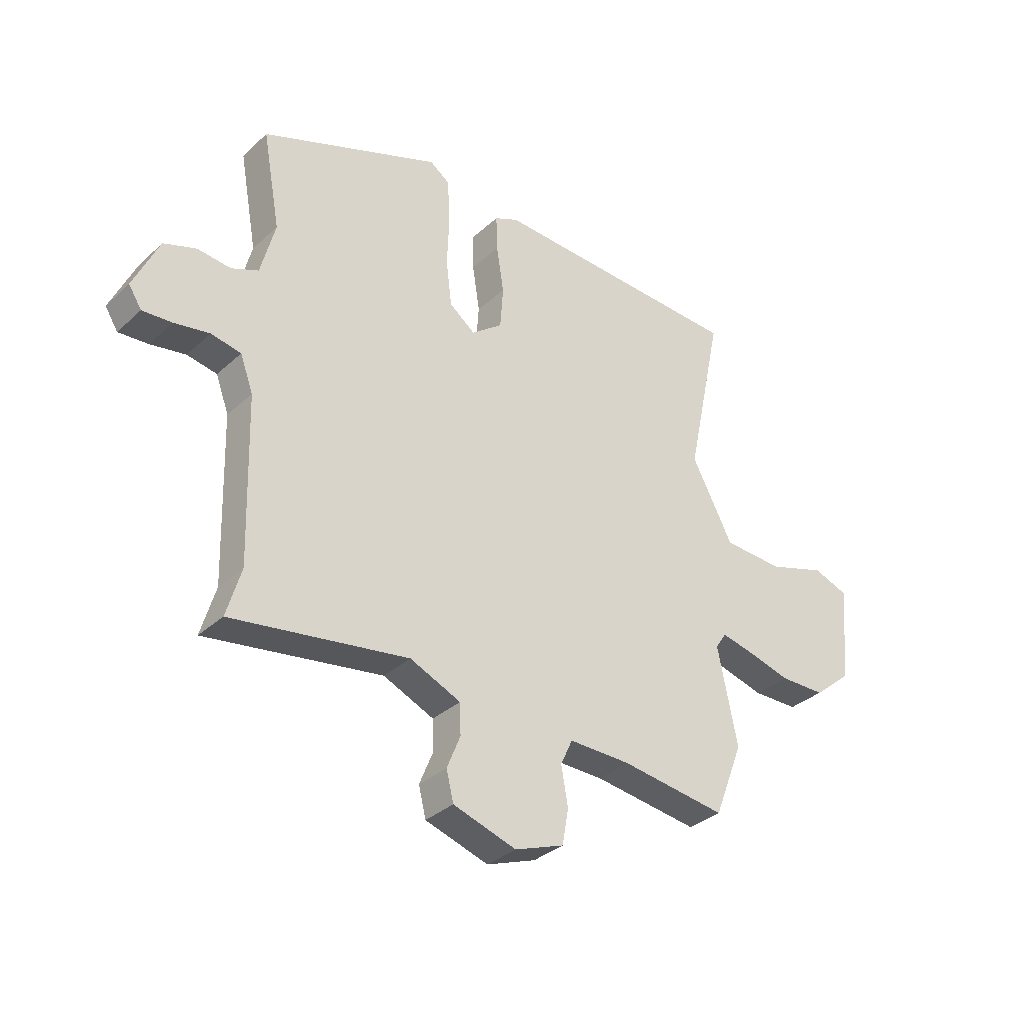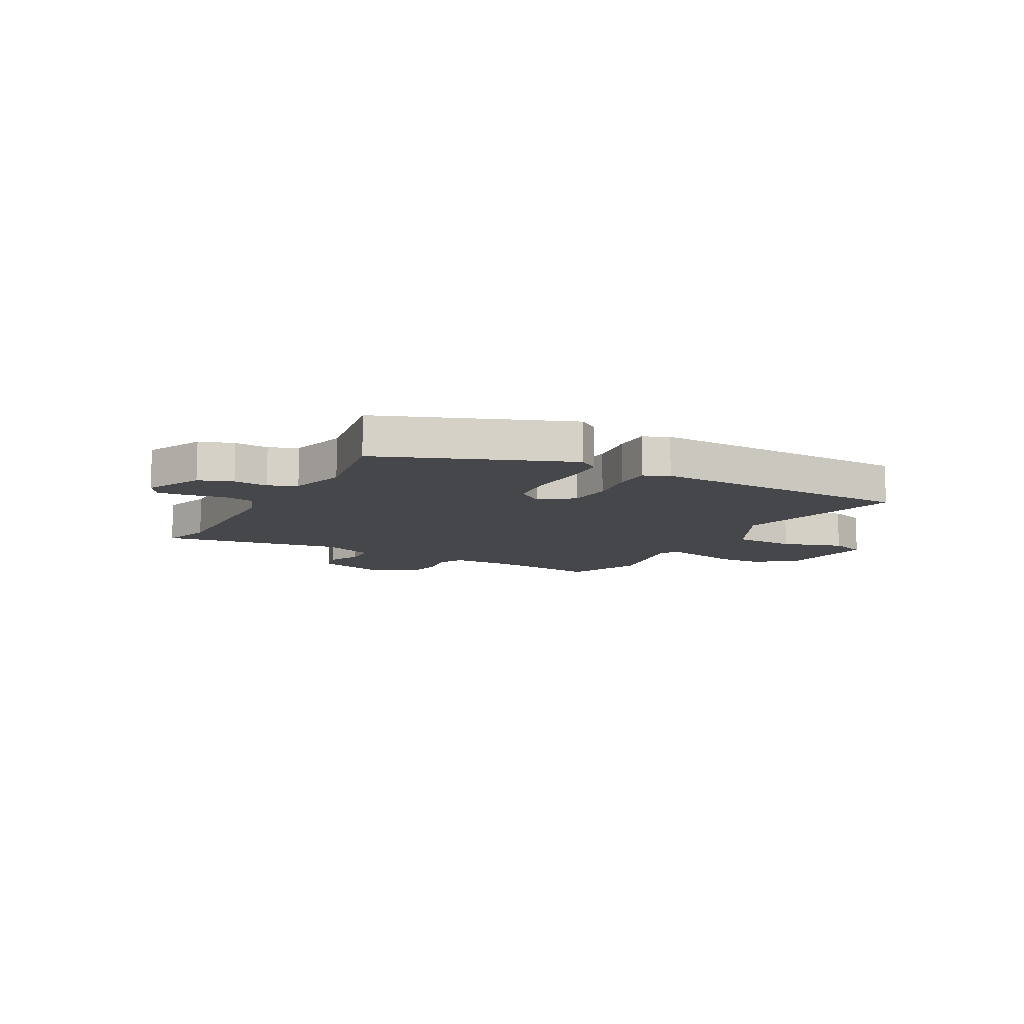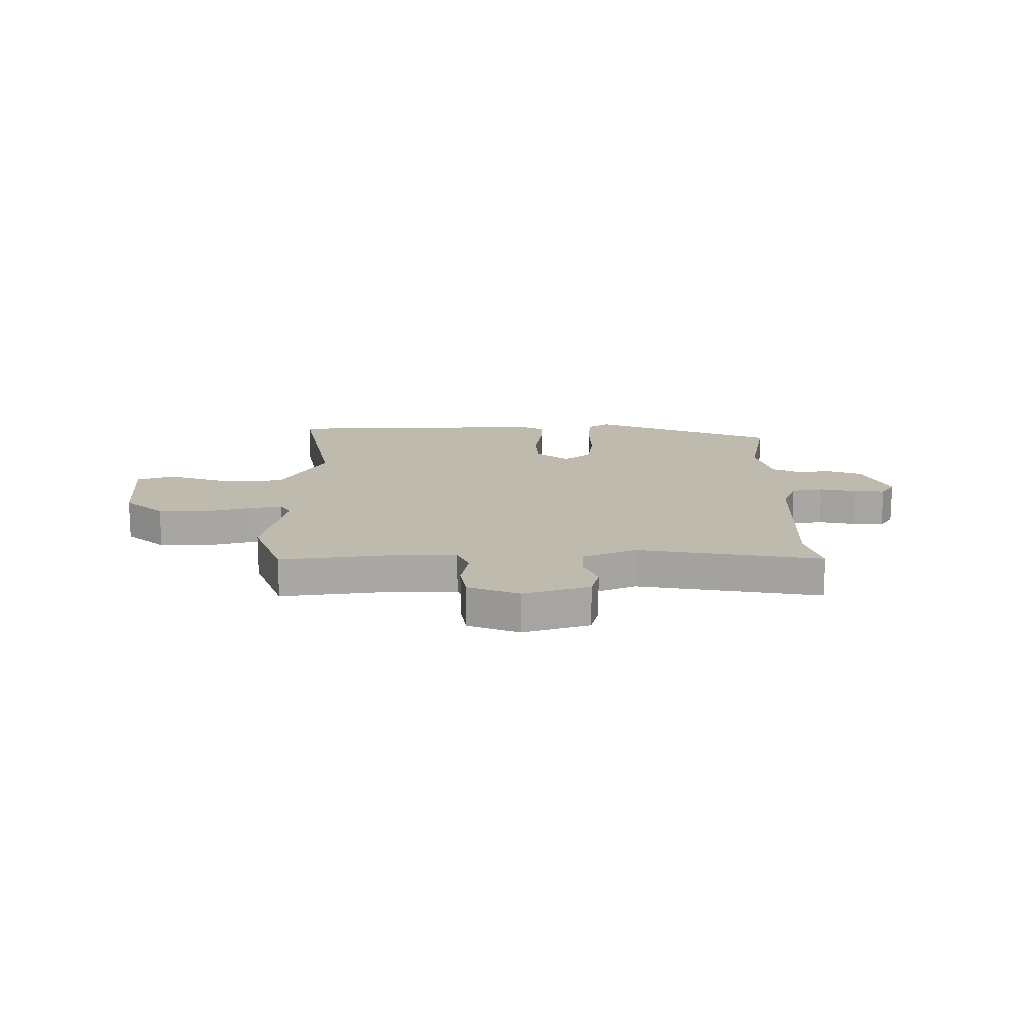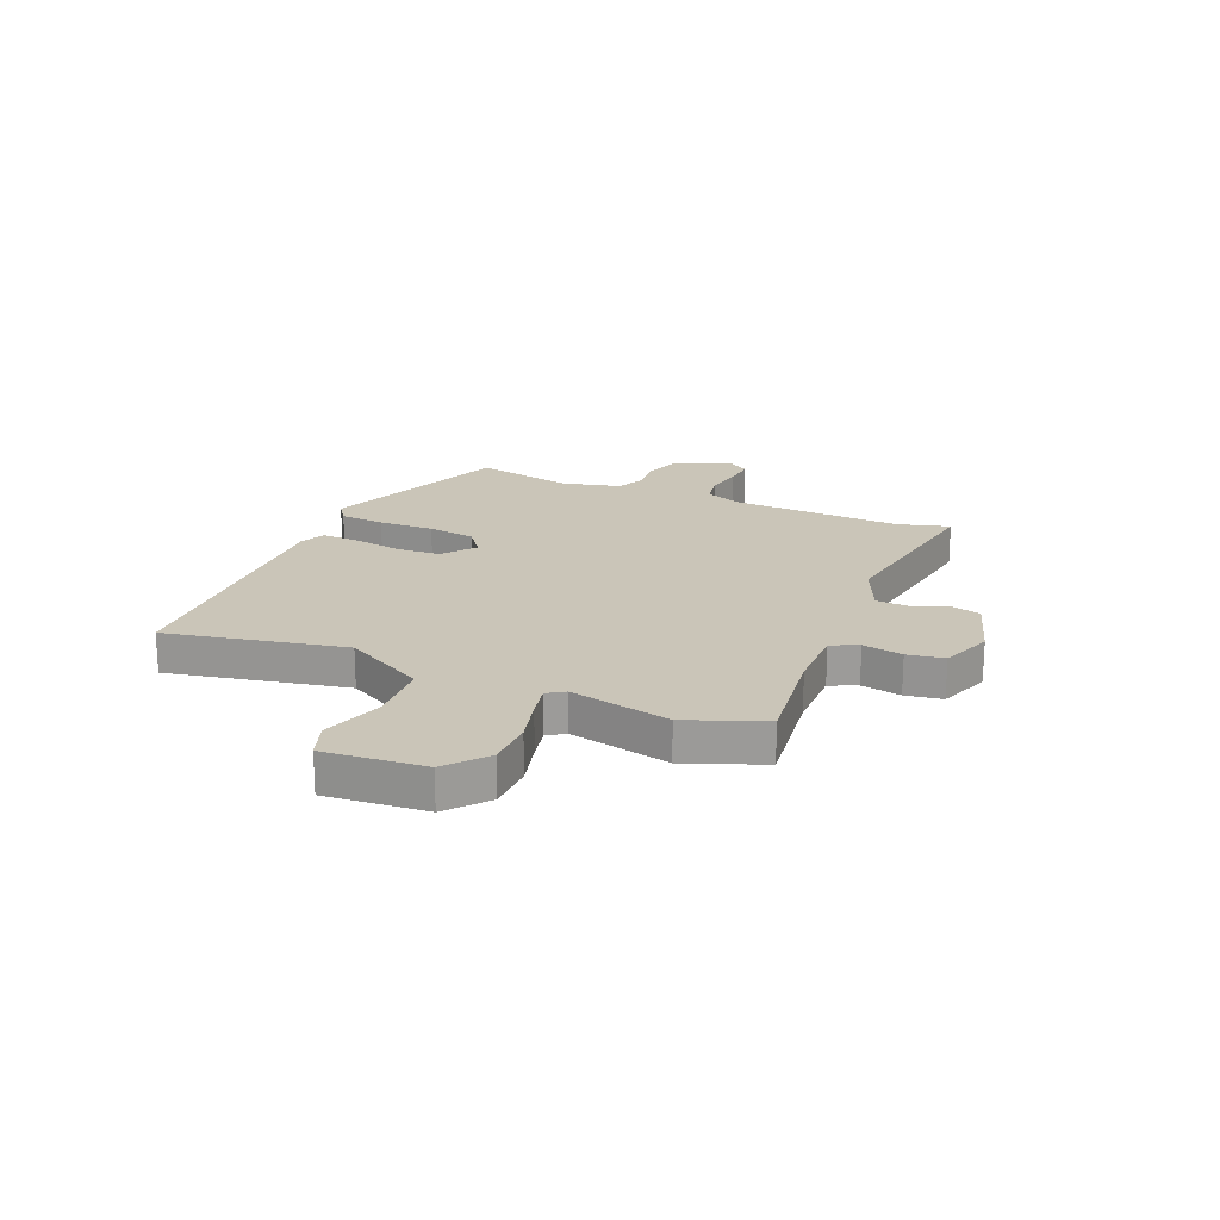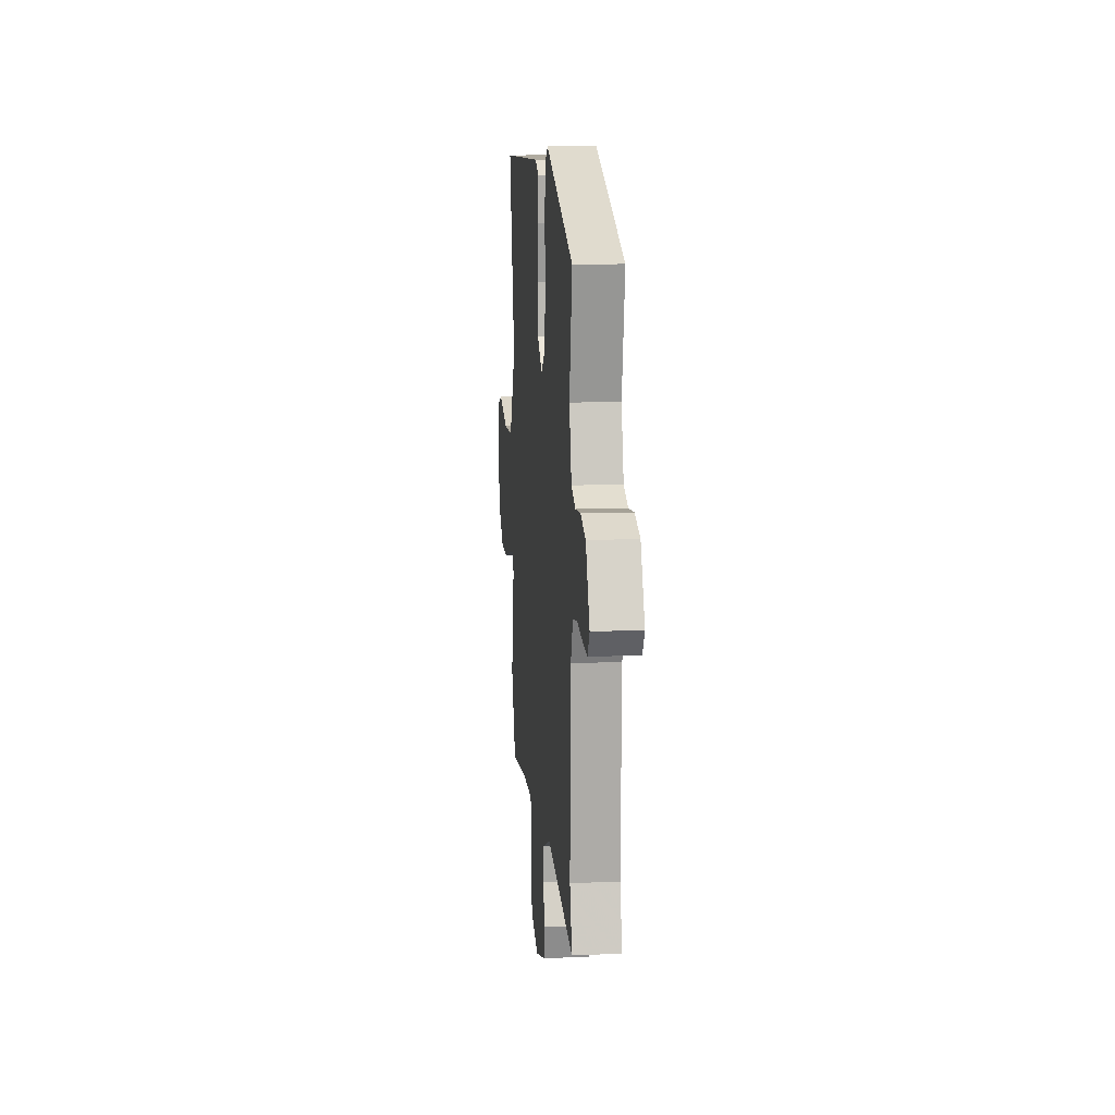
<metadata>
{"format":"obj","ext":"obj","renderer":"f3d","projection":"perspective","resolution":1024,"background":"white","views":[{"elev":-33.4,"azim":-39.0,"up":"+Z"},{"elev":-10.2,"azim":-28.5,"up":"+Y"},{"elev":15.5,"azim":-179.5,"up":"+Y"},{"elev":20.4,"azim":113.5,"up":"+Y"},{"elev":12.3,"azim":-95.5,"up":"+Z"}]}
</metadata>
<code>
v 0.535 0.07 0.491
v 0.465 0.07 0.162
v 0.545 0.07 0.011
v 0.662 0.07 0.005
v 0.775 0.07 0.041
v 0.843 0.07 0.016
v 0.825 0.07 -0.17
v 0.752 0.07 -0.231
v 0.664 0.07 -0.232
v 0.579 0.07 -0.209
v 0.517 0.07 -0.195
v 0.496 0.07 -0.227
v 0.534 0.07 -0.414
v 0.478 0.07 -0.557
v 0.274 0.07 -0.529
v 0.154 0.07 -0.527
v 0.131 0.07 -0.577
v 0.144 0.07 -0.651
v 0.132 0.07 -0.719
v 0.037 0.07 -0.754
v -0.085 0.07 -0.715
v -0.099 0.07 -0.658
v -0.073 0.07 -0.594
v -0.075 0.07 -0.535
v -0.173 0.07 -0.492
v -0.513 0.07 -0.544
v -0.485 0.07 -0.449
v -0.494 0.07 -0.132
v -0.519 0.07 -0.064
v -0.577 0.07 -0.053
v -0.645 0.07 -0.065
v -0.702 0.07 -0.069
v -0.727 0.07 -0.03
v -0.678 0.07 0.077
v -0.615 0.07 0.099
v -0.551 0.07 0.092
v -0.499 0.07 0.114
v -0.471 0.07 0.221
v -0.505 0.07 0.408
v -0.157 0.07 0.542
v -0.119 0.07 0.515
v -0.114 0.07 0.432
v -0.118 0.07 0.329
v -0.107 0.07 0.241
v -0.057 0.07 0.203
v 0.003 0.07 0.249
v 0.009 0.07 0.331
v -0.005 0.07 0.421
v -0.007 0.07 0.491
v 0.039 0.07 0.512
v 0.535 0 0.491
v 0.465 0 0.162
v 0.545 0 0.011
v 0.662 0 0.005
v 0.775 0 0.041
v 0.843 0 0.016
v 0.825 0 -0.17
v 0.752 0 -0.231
v 0.664 0 -0.232
v 0.579 0 -0.209
v 0.517 0 -0.195
v 0.496 0 -0.227
v 0.534 0 -0.414
v 0.478 0 -0.557
v 0.274 0 -0.529
v 0.154 0 -0.527
v 0.131 0 -0.577
v 0.144 0 -0.651
v 0.132 0 -0.719
v 0.037 0 -0.754
v -0.085 0 -0.715
v -0.099 0 -0.658
v -0.073 0 -0.594
v -0.075 0 -0.535
v -0.173 0 -0.492
v -0.513 0 -0.544
v -0.485 0 -0.449
v -0.494 0 -0.132
v -0.519 0 -0.064
v -0.577 0 -0.053
v -0.645 0 -0.065
v -0.702 0 -0.069
v -0.727 0 -0.03
v -0.678 0 0.077
v -0.615 0 0.099
v -0.551 0 0.092
v -0.499 0 0.114
v -0.471 0 0.221
v -0.505 0 0.408
v -0.157 0 0.542
v -0.119 0 0.515
v -0.114 0 0.432
v -0.118 0 0.329
v -0.107 0 0.241
v -0.057 0 0.203
v 0.003 0 0.249
v 0.009 0 0.331
v -0.005 0 0.421
v -0.007 0 0.491
v 0.039 0 0.512
f 47 48 49 50
f 46 47 50 1
f 45 46 1 2
f 40 41 42 43
f 38 39 40 43
f 37 38 43 44
f 36 37 44 45
f 34 35 36
f 33 34 36
f 30 31 32 33
f 30 33 36 45
f 25 26 27
f 25 27 28
f 24 25 28 29
f 20 21 22 23
f 20 23 24
f 17 18 19 20
f 16 17 20 24
f 12 13 14 15
f 11 12 15 16
f 7 8 9 10
f 7 10 11
f 4 5 6 7
f 3 4 7 11
f 29 30 45 2
f 11 16 24 29
f 2 3 11 29
f 100 99 98 97
f 51 100 97 96
f 52 51 96 95
f 93 92 91 90
f 93 90 89 88
f 94 93 88 87
f 95 94 87 86
f 86 85 84
f 86 84 83
f 83 82 81 80
f 95 86 83 80
f 77 76 75
f 78 77 75
f 79 78 75 74
f 73 72 71 70
f 74 73 70
f 70 69 68 67
f 74 70 67 66
f 65 64 63 62
f 66 65 62 61
f 60 59 58 57
f 61 60 57
f 57 56 55 54
f 61 57 54 53
f 52 95 80 79
f 79 74 66 61
f 79 61 53 52
f 1 51 52 2
f 2 52 53 3
f 3 53 54 4
f 4 54 55 5
f 5 55 56 6
f 6 56 57 7
f 7 57 58 8
f 8 58 59 9
f 9 59 60 10
f 10 60 61 11
f 11 61 62 12
f 12 62 63 13
f 13 63 64 14
f 14 64 65 15
f 15 65 66 16
f 16 66 67 17
f 17 67 68 18
f 18 68 69 19
f 19 69 70 20
f 20 70 71 21
f 21 71 72 22
f 22 72 73 23
f 23 73 74 24
f 24 74 75 25
f 25 75 76 26
f 26 76 77 27
f 27 77 78 28
f 28 78 79 29
f 29 79 80 30
f 30 80 81 31
f 31 81 82 32
f 32 82 83 33
f 33 83 84 34
f 34 84 85 35
f 35 85 86 36
f 36 86 87 37
f 37 87 88 38
f 38 88 89 39
f 39 89 90 40
f 40 90 91 41
f 41 91 92 42
f 42 92 93 43
f 43 93 94 44
f 44 94 95 45
f 45 95 96 46
f 46 96 97 47
f 47 97 98 48
f 48 98 99 49
f 49 99 100 50
f 50 100 51 1

</code>
